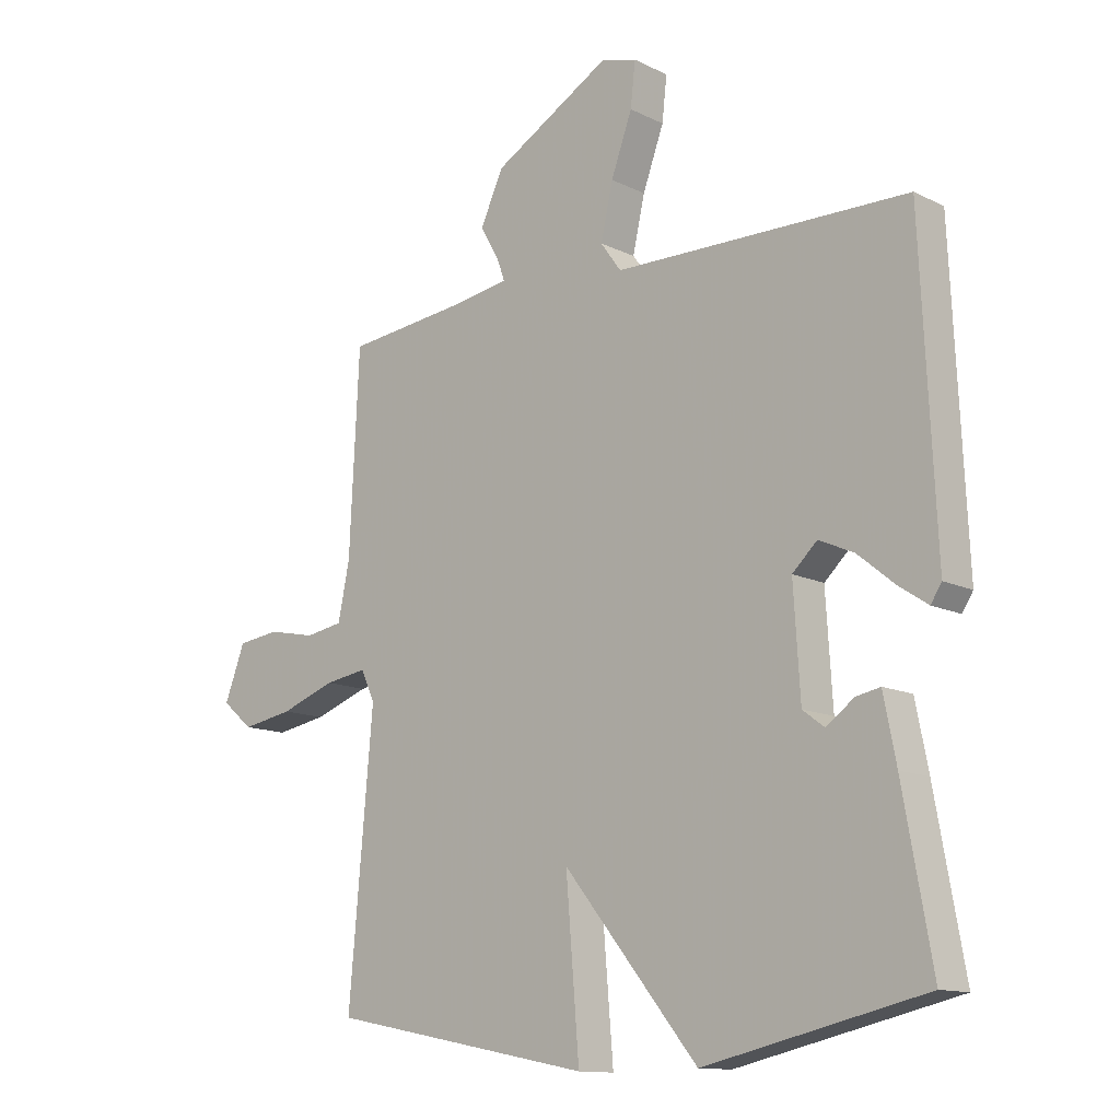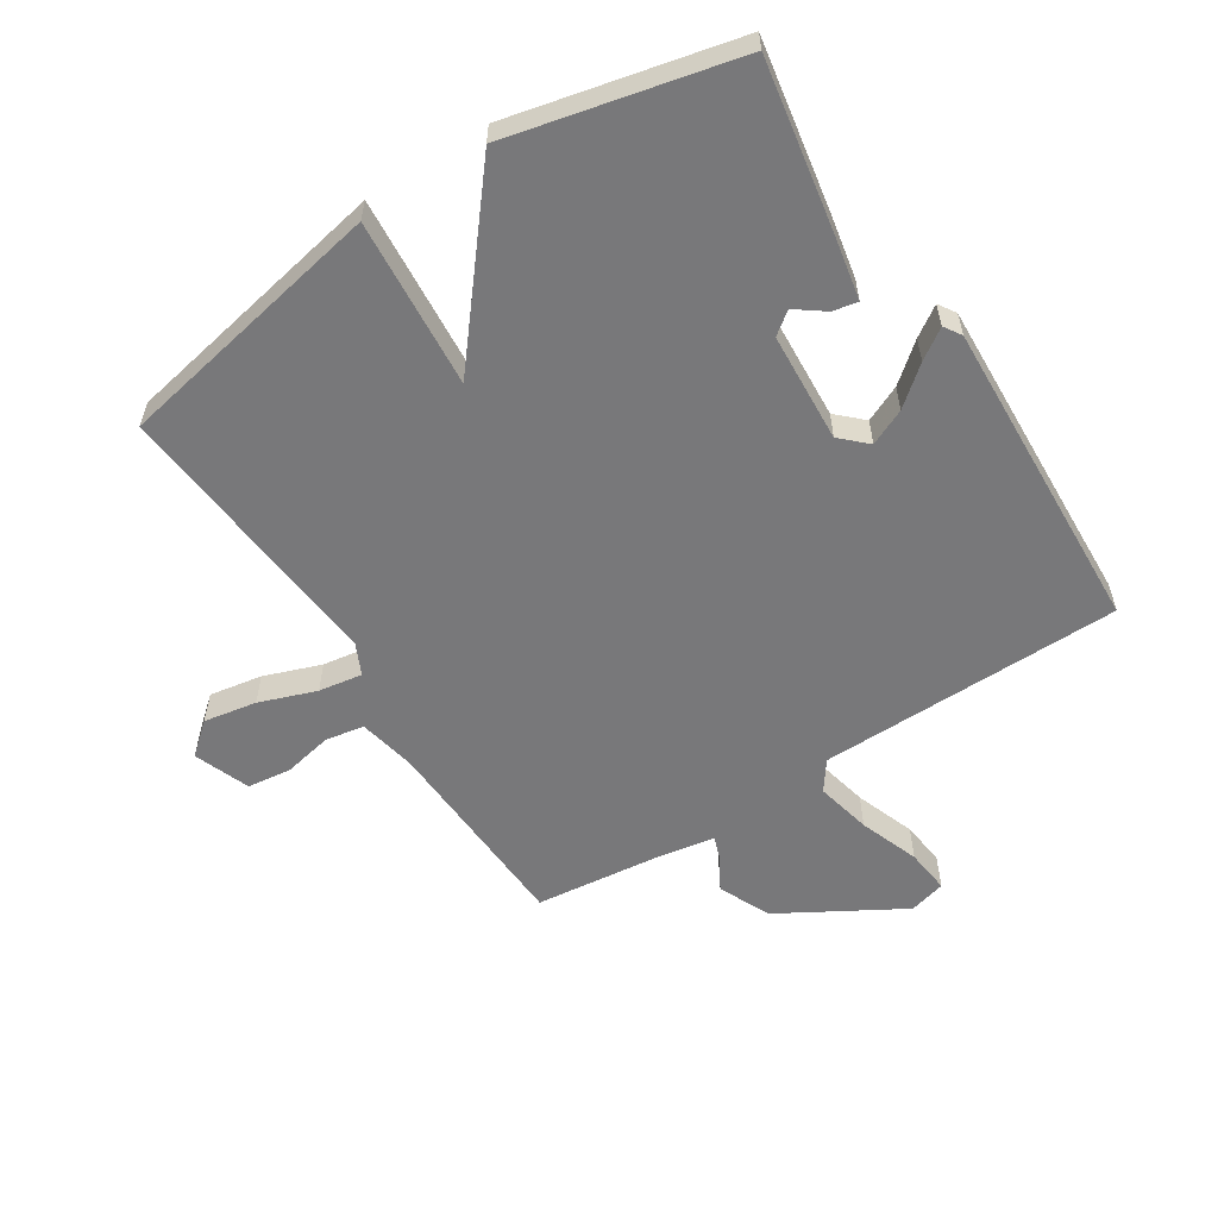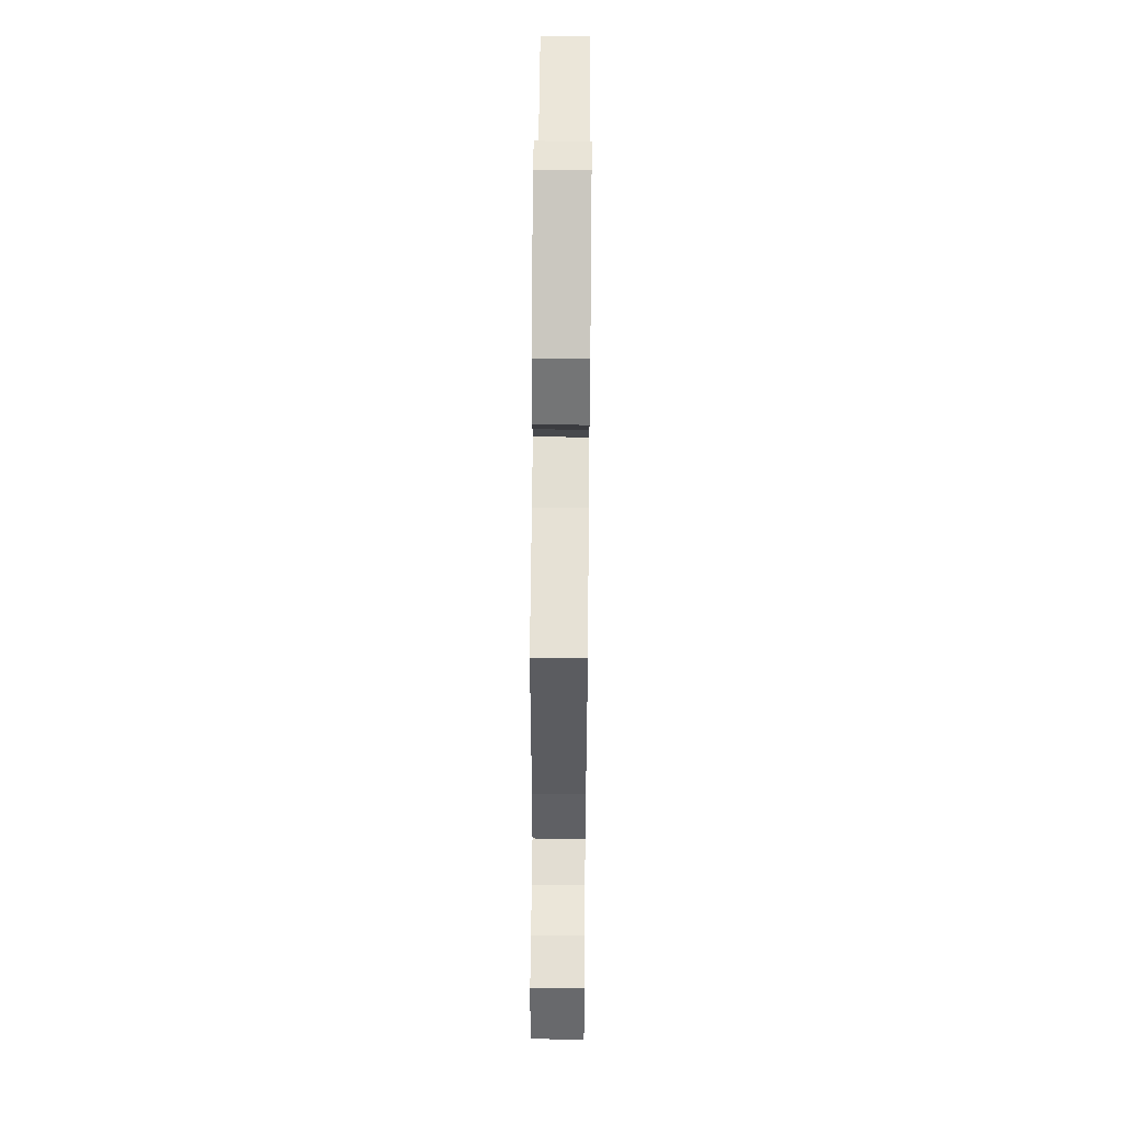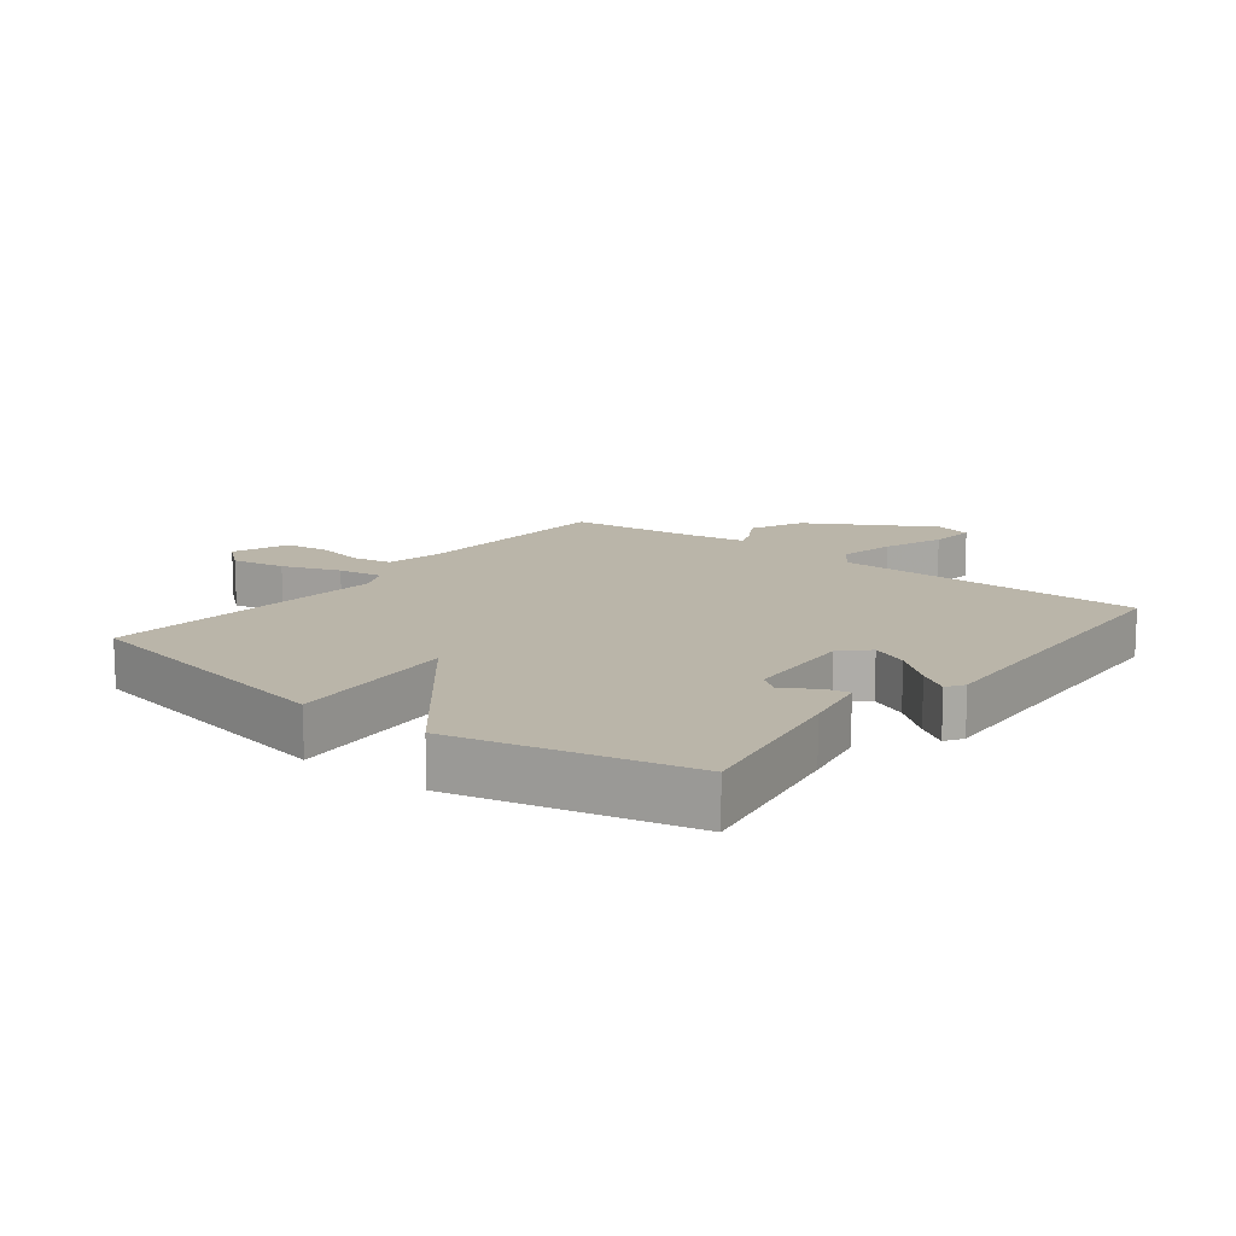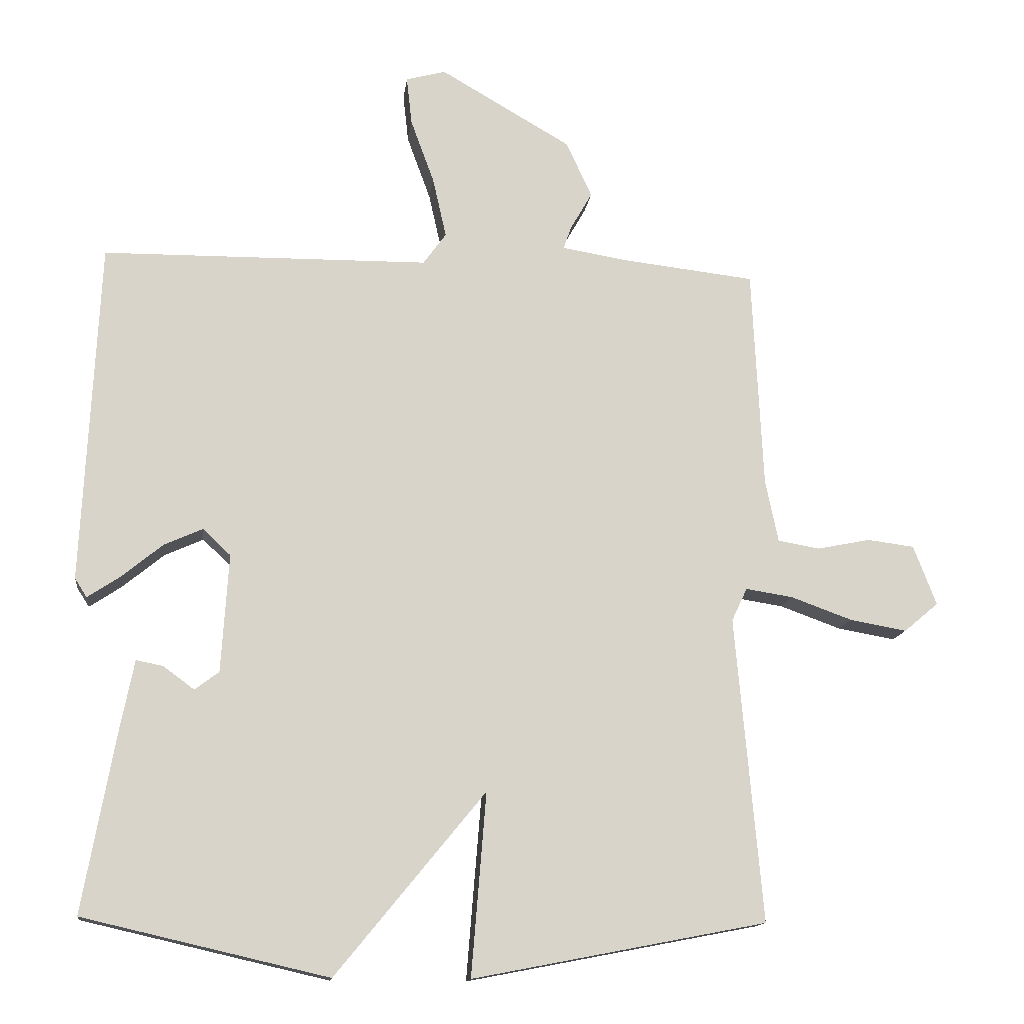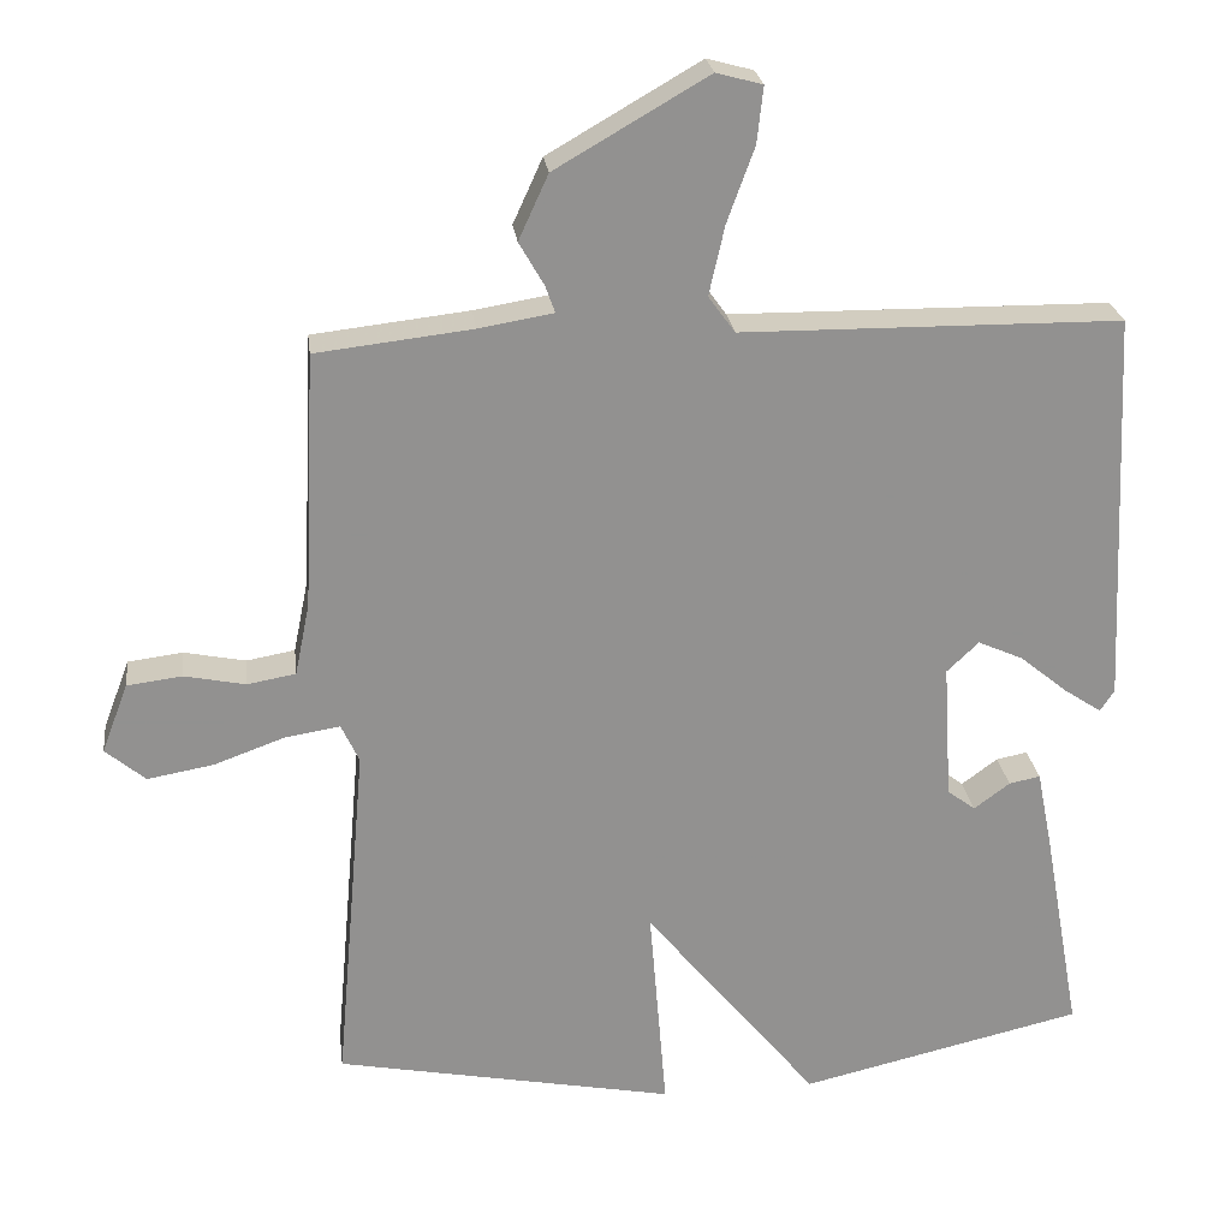
<metadata>
{"format":"obj","ext":"obj","renderer":"f3d","projection":"perspective","resolution":1024,"background":"white","views":[{"elev":-12.6,"azim":-138.6,"up":"+Z"},{"elev":-57.5,"azim":-147.3,"up":"+Y"},{"elev":58.2,"azim":90.5,"up":"+Z"},{"elev":13.5,"azim":-142.1,"up":"+Y"},{"elev":-13.9,"azim":-6.9,"up":"+Z"},{"elev":24.4,"azim":172.9,"up":"+Z"}]}
</metadata>
<code>
v -0.5 0.07 0.5
v -0.014 0.07 0.505
v 0.02 0.07 0.552
v 0 0.07 0.641
v -0.035 0.07 0.737
v -0.043 0.07 0.809
v 0.016 0.07 0.825
v 0.211 0.07 0.712
v 0.249 0.07 0.629
v 0.217 0.07 0.573
v 0.205 0.07 0.539
v 0.3 0.07 0.523
v 0.5 0.07 0.5
v 0.516 0.07 0.172
v 0.535 0.07 0.079
v 0.597 0.07 0.068
v 0.676 0.07 0.084
v 0.746 0.07 0.075
v 0.78 0.07 -0.014
v 0.729 0.07 -0.057
v 0.644 0.07 -0.042
v 0.553 0.07 -0.009
v 0.483 0.07 0.002
v 0.46 0.07 -0.047
v 0.5 0.07 -0.5
v 0.064 0.07 -0.584
v 0.086 0.07 -0.313
v -0.136 0.07 -0.584
v -0.5 0.07 -0.5
v -0.452 0.07 -0.234
v -0.431 0.07 -0.128
v -0.391 0.07 -0.136
v -0.345 0.07 -0.17
v -0.309 0.07 -0.143
v -0.298 0.07 0.033
v -0.339 0.07 0.072
v -0.397 0.07 0.046
v -0.458 0.07 -0.004
v -0.506 0.07 -0.036
v -0.524 0.07 -0.008
v -0.5 0 0.5
v -0.014 0 0.505
v 0.02 0 0.552
v 0 0 0.641
v -0.035 0 0.737
v -0.043 0 0.809
v 0.016 0 0.825
v 0.211 0 0.712
v 0.249 0 0.629
v 0.217 0 0.573
v 0.205 0 0.539
v 0.3 0 0.523
v 0.5 0 0.5
v 0.516 0 0.172
v 0.535 0 0.079
v 0.597 0 0.068
v 0.676 0 0.084
v 0.746 0 0.075
v 0.78 0 -0.014
v 0.729 0 -0.057
v 0.644 0 -0.042
v 0.553 0 -0.009
v 0.483 0 0.002
v 0.46 0 -0.047
v 0.5 0 -0.5
v 0.064 0 -0.584
v 0.086 0 -0.313
v -0.136 0 -0.584
v -0.5 0 -0.5
v -0.452 0 -0.234
v -0.431 0 -0.128
v -0.391 0 -0.136
v -0.345 0 -0.17
v -0.309 0 -0.143
v -0.298 0 0.033
v -0.339 0 0.072
v -0.397 0 0.046
v -0.458 0 -0.004
v -0.506 0 -0.036
v -0.524 0 -0.008
f 40 1 2
f 39 40 2
f 38 39 2
f 37 38 2
f 36 37 2
f 35 36 2
f 34 35 2 3
f 31 32 33
f 30 31 33
f 29 30 33
f 28 29 33
f 27 28 33 34
f 24 25 26 27
f 27 34 3
f 24 27 3
f 23 24 3
f 20 21 22
f 19 20 22
f 18 19 22
f 17 18 22
f 16 17 22
f 15 16 22 23
f 23 3 4
f 15 23 4
f 14 15 4
f 12 13 14
f 11 12 14
f 8 9 10
f 7 8 10
f 6 7 10
f 5 6 10
f 4 5 10
f 4 10 11
f 4 11 14
f 42 41 80
f 42 80 79
f 42 79 78
f 42 78 77
f 42 77 76
f 42 76 75
f 43 42 75 74
f 73 72 71
f 73 71 70
f 73 70 69
f 73 69 68
f 74 73 68 67
f 67 66 65 64
f 43 74 67
f 43 67 64
f 43 64 63
f 62 61 60
f 62 60 59
f 62 59 58
f 62 58 57
f 62 57 56
f 63 62 56 55
f 44 43 63
f 44 63 55
f 44 55 54
f 54 53 52
f 54 52 51
f 50 49 48
f 50 48 47
f 50 47 46
f 50 46 45
f 50 45 44
f 51 50 44
f 54 51 44
f 1 41 42 2
f 2 42 43 3
f 3 43 44 4
f 4 44 45 5
f 5 45 46 6
f 6 46 47 7
f 7 47 48 8
f 8 48 49 9
f 9 49 50 10
f 10 50 51 11
f 11 51 52 12
f 12 52 53 13
f 13 53 54 14
f 14 54 55 15
f 15 55 56 16
f 16 56 57 17
f 17 57 58 18
f 18 58 59 19
f 19 59 60 20
f 20 60 61 21
f 21 61 62 22
f 22 62 63 23
f 23 63 64 24
f 24 64 65 25
f 25 65 66 26
f 26 66 67 27
f 27 67 68 28
f 28 68 69 29
f 29 69 70 30
f 30 70 71 31
f 31 71 72 32
f 32 72 73 33
f 33 73 74 34
f 34 74 75 35
f 35 75 76 36
f 36 76 77 37
f 37 77 78 38
f 38 78 79 39
f 39 79 80 40
f 40 80 41 1

</code>
